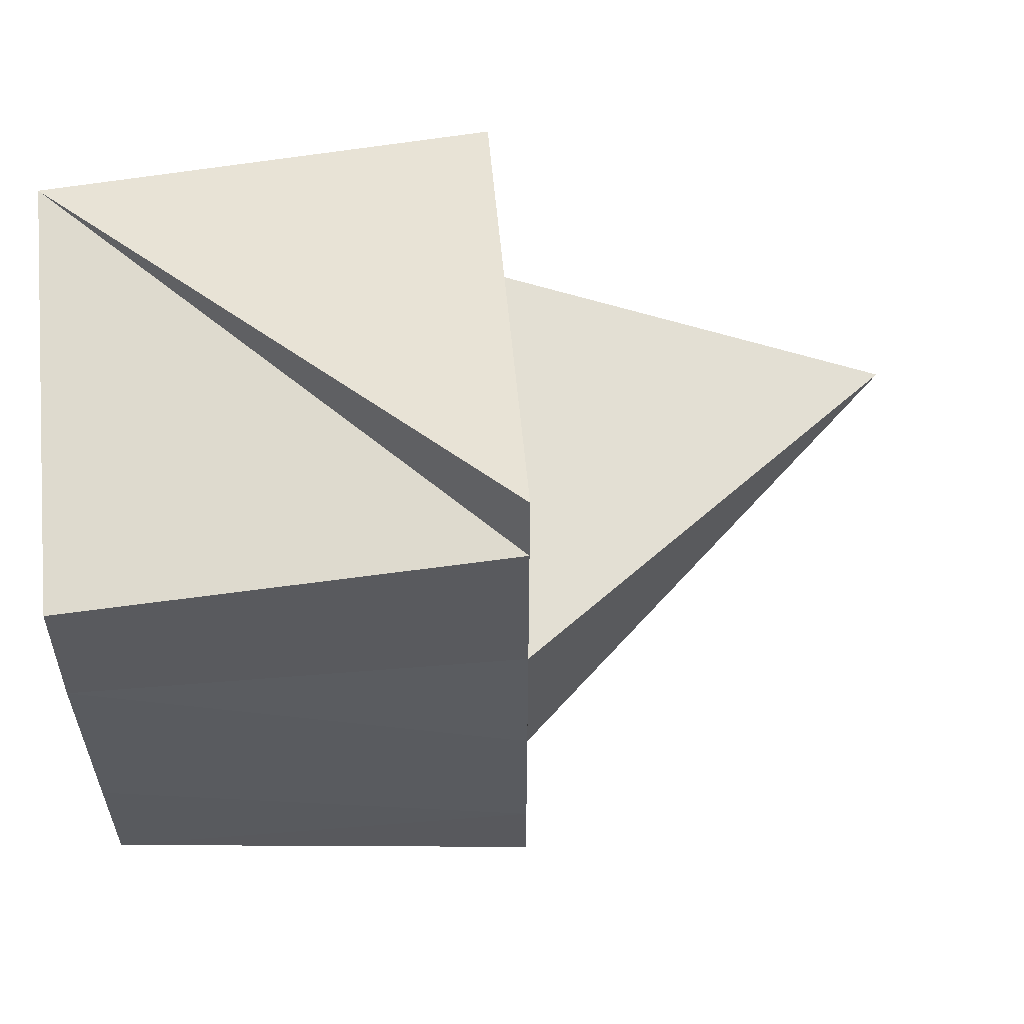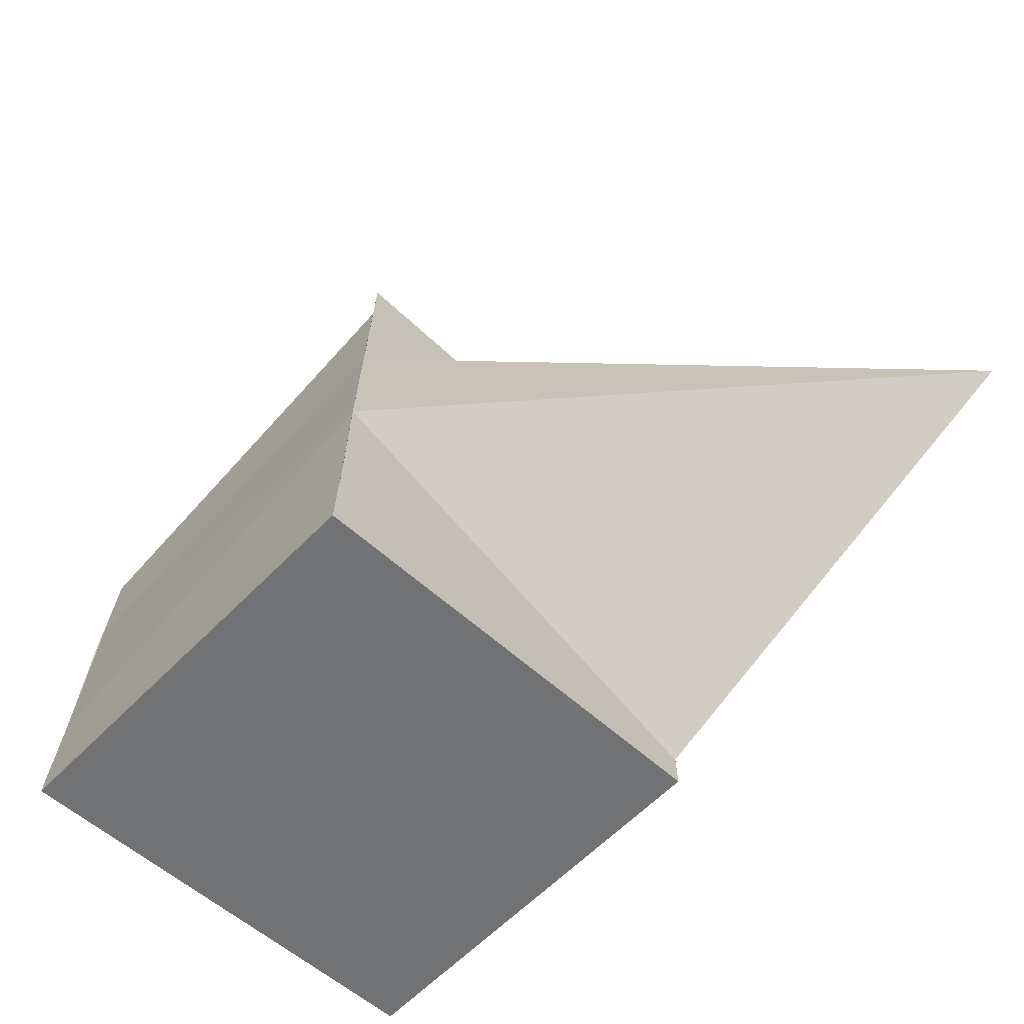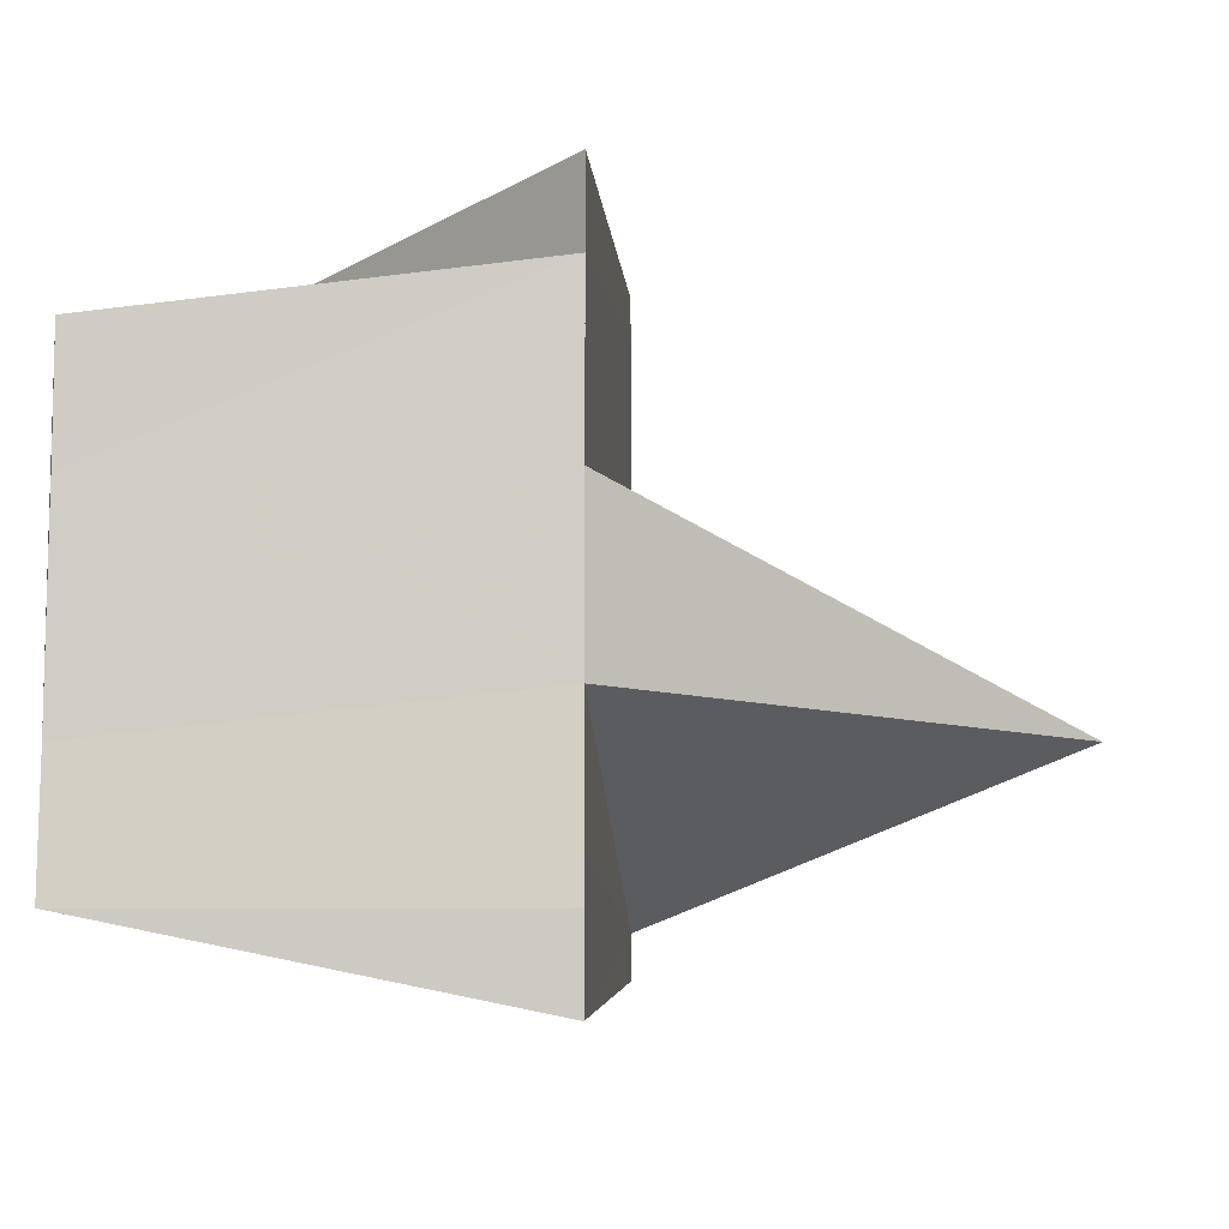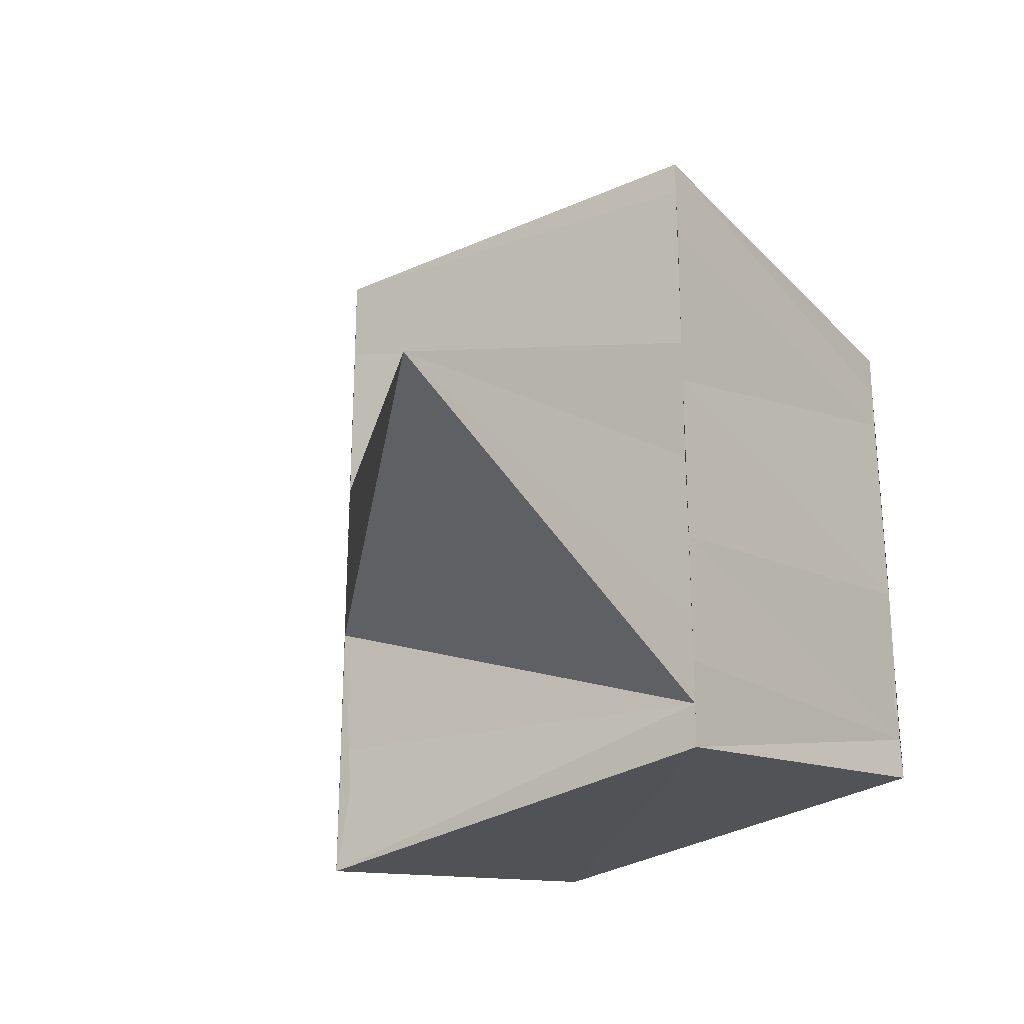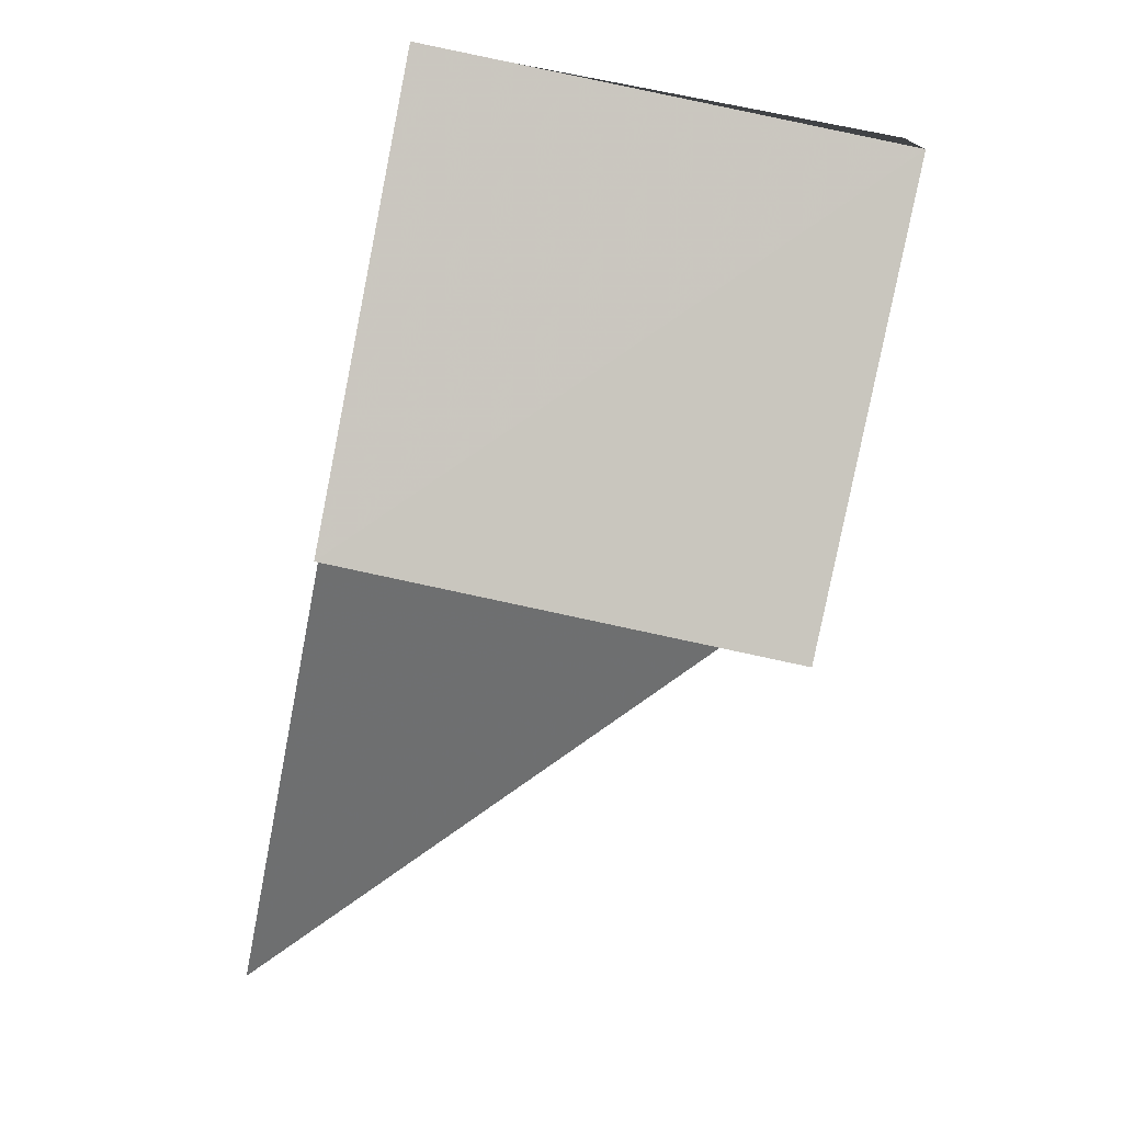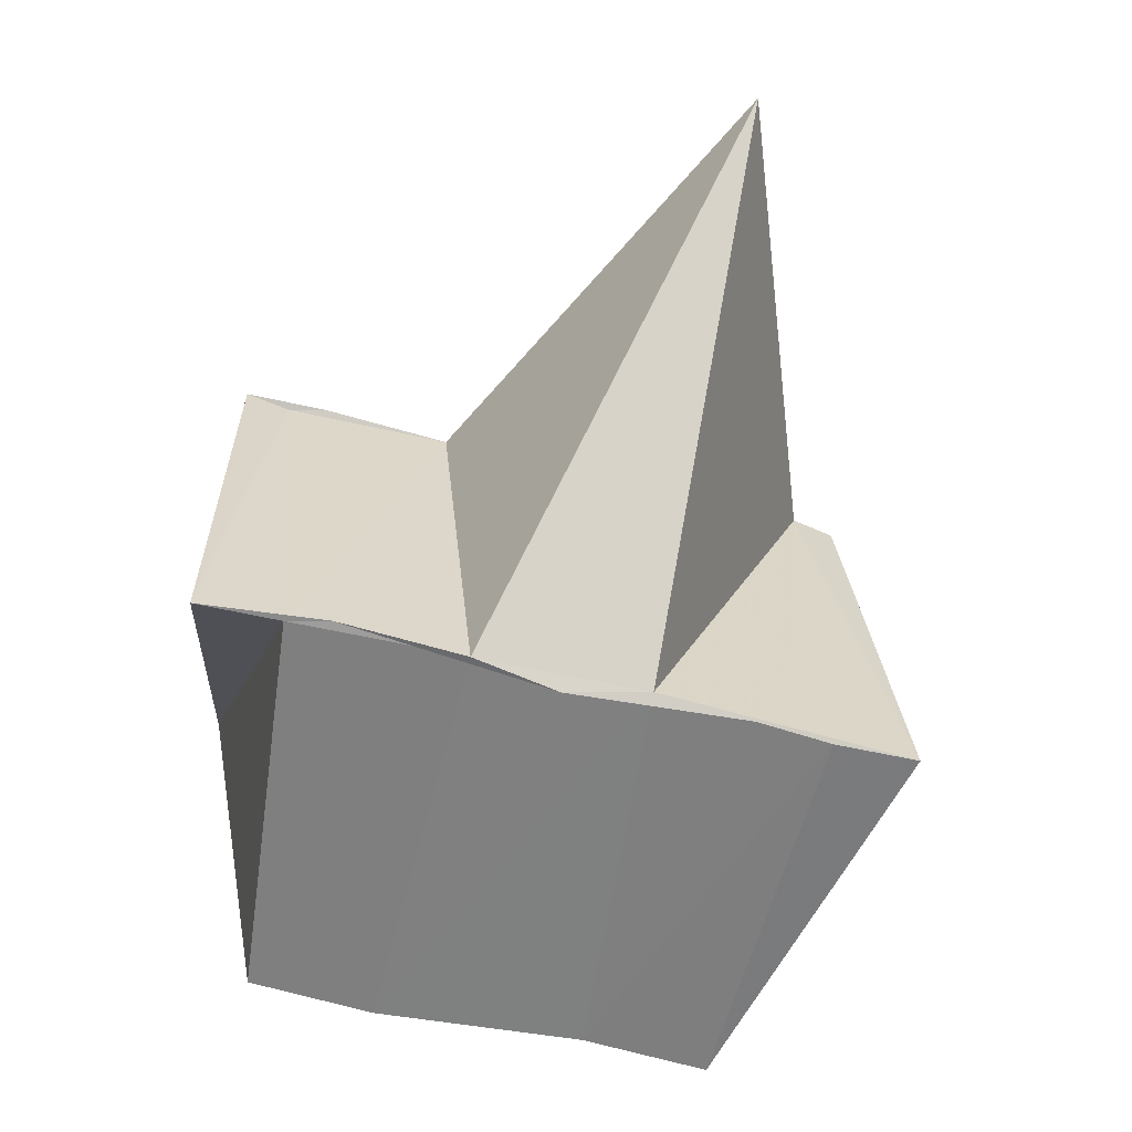
<metadata>
{"format":"obj","ext":"obj","renderer":"f3d","projection":"perspective","resolution":1024,"background":"white","views":[{"elev":56.7,"azim":175.3,"up":"+Y"},{"elev":-68.1,"azim":-132.5,"up":"+Y"},{"elev":-9.4,"azim":-175.5,"up":"+Y"},{"elev":-25.6,"azim":-54.0,"up":"+Y"},{"elev":-79.4,"azim":78.9,"up":"+Y"},{"elev":-60.7,"azim":-104.4,"up":"+Z"}]}
</metadata>
<code>
v 2.392e+04 -4897 -2.897e+04
v 2.392e+04 -4897 -2.897e+04
v 2.392e+04 -4897 -2.897e+04
v 2.392e+04 -4897 -2.897e+04
v 2.392e+04 -4897 -2.897e+04
v 2.392e+04 -4897 -2.897e+04
v 2.392e+04 -4897 -2.897e+04
v 2.392e+04 -4897 -2.897e+04
v 2.392e+04 -4897 -2.897e+04
v 2.392e+04 -4897 -2.897e+04
v 2.392e+04 -4897 -2.897e+04
v 2.392e+04 -4897 -2.897e+04
v 2.392e+04 -4897 -2.897e+04
v 2.392e+04 -4897 -2.897e+04
v 2.392e+04 -4897 -2.897e+04
v 2.392e+04 -4897 -2.897e+04
v 2.392e+04 -4897 -2.897e+04
v 2.392e+04 -4897 -2.897e+04
v 2.392e+04 -4897 -2.897e+04
v 2.392e+04 -4897 -2.897e+04
v 2.392e+04 -4897 -2.897e+04
v 2.392e+04 -4897 -2.897e+04
v 2.392e+04 -4897 -2.897e+04
v 2.392e+04 -4897 -2.897e+04
v 2.392e+04 -4897 -2.897e+04
v 2.392e+04 -4897 -2.897e+04
v 2.392e+04 -4897 -2.897e+04
v 2.392e+04 -4897 -2.897e+04
v 2.392e+04 -4897 -2.897e+04
v 2.392e+04 -4897 -2.897e+04
v 2.392e+04 -4897 -2.897e+04
v 2.392e+04 -4897 -2.897e+04
v 2.392e+04 -4897 -2.897e+04
v 2.392e+04 -4897 -2.897e+04
v 2.392e+04 -4897 -2.897e+04
v 2.392e+04 -4897 -2.897e+04
v 2.392e+04 -4897 -2.897e+04
v 2.392e+04 -4897 -2.897e+04
v 2.392e+04 -4897 -2.897e+04
v 2.392e+04 -4897 -2.897e+04
v 2.392e+04 -4897 -2.897e+04
v 2.392e+04 -4897 -2.897e+04
f 1 14 13
f 2 14 16
f 1 13 18
f 1 18 20
f 1 20 17
f 2 16 23
f 3 15 25
f 4 19 27
f 5 21 29
f 6 22 31
f 2 23 26
f 3 25 28
f 4 27 30
f 5 29 32
f 6 31 24
f 7 33 38
f 8 34 40
f 9 35 41
f 10 36 42
f 11 37 39
f 39 42 12
f 39 37 42
f 37 10 42
f 42 41 12
f 42 36 41
f 36 9 41
f 41 40 12
f 41 35 40
f 35 8 40
f 40 38 12
f 40 34 38
f 34 7 38
f 38 39 12
f 38 33 39
f 33 11 39
f 24 37 11
f 24 31 37
f 31 10 37
f 32 36 10
f 32 29 36
f 29 9 36
f 30 35 9
f 30 27 35
f 27 8 35
f 28 34 8
f 28 25 34
f 25 7 34
f 26 33 7
f 26 23 33
f 23 11 33
f 31 32 10
f 31 22 32
f 22 5 32
f 29 30 9
f 29 21 30
f 21 4 30
f 27 28 8
f 27 19 28
f 19 3 28
f 25 26 7
f 25 15 26
f 15 2 26
f 23 24 11
f 23 16 24
f 16 6 24
f 17 22 6
f 17 20 22
f 20 5 22
f 20 21 5
f 20 18 21
f 18 4 21
f 18 19 4
f 18 13 19
f 13 3 19
f 16 17 6
f 16 14 17
f 14 1 17
f 13 15 3
f 13 14 15
f 14 2 15

</code>
